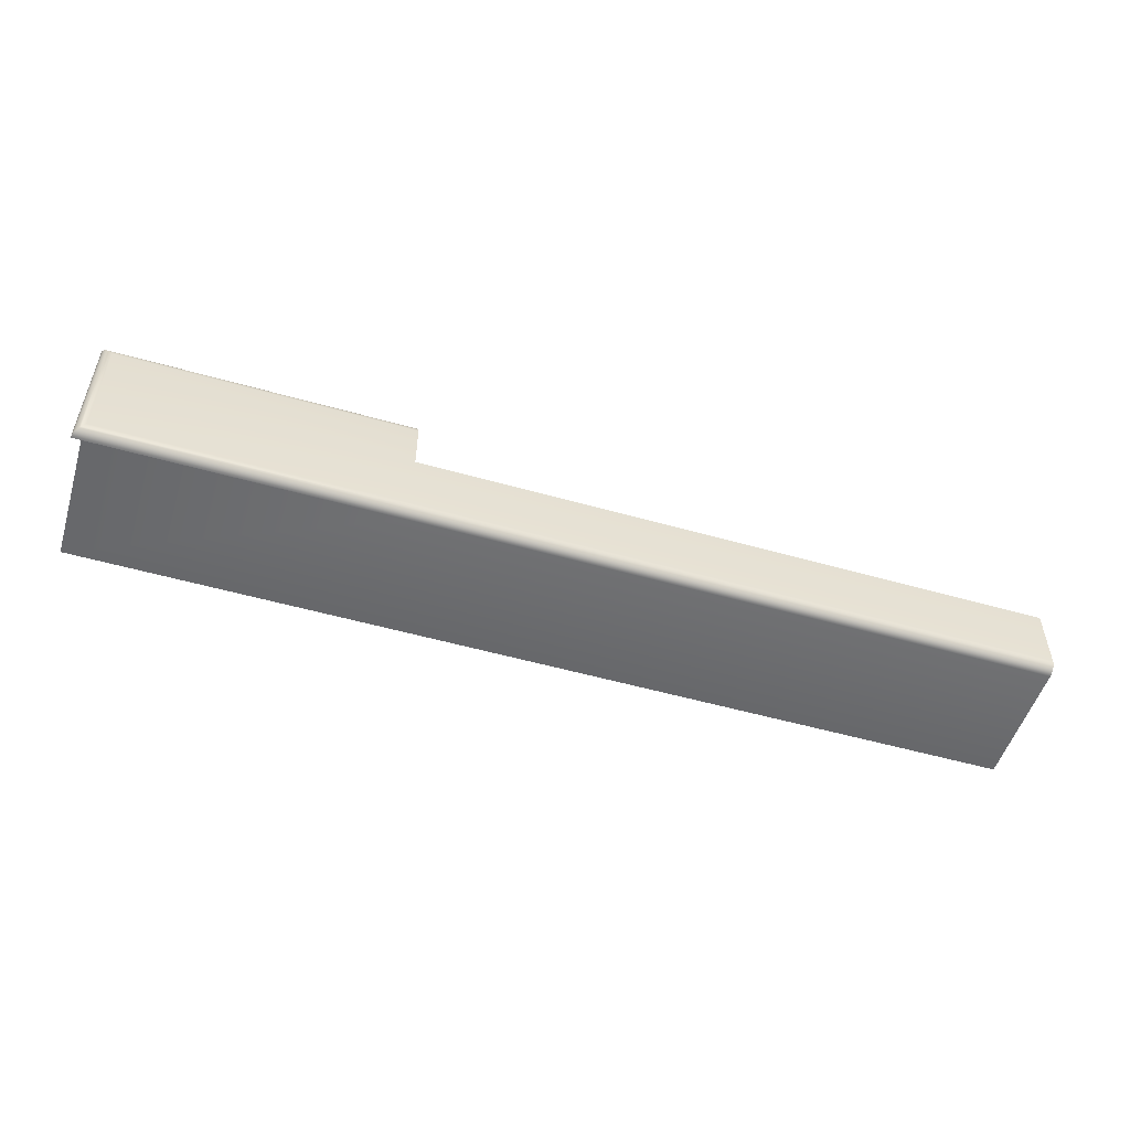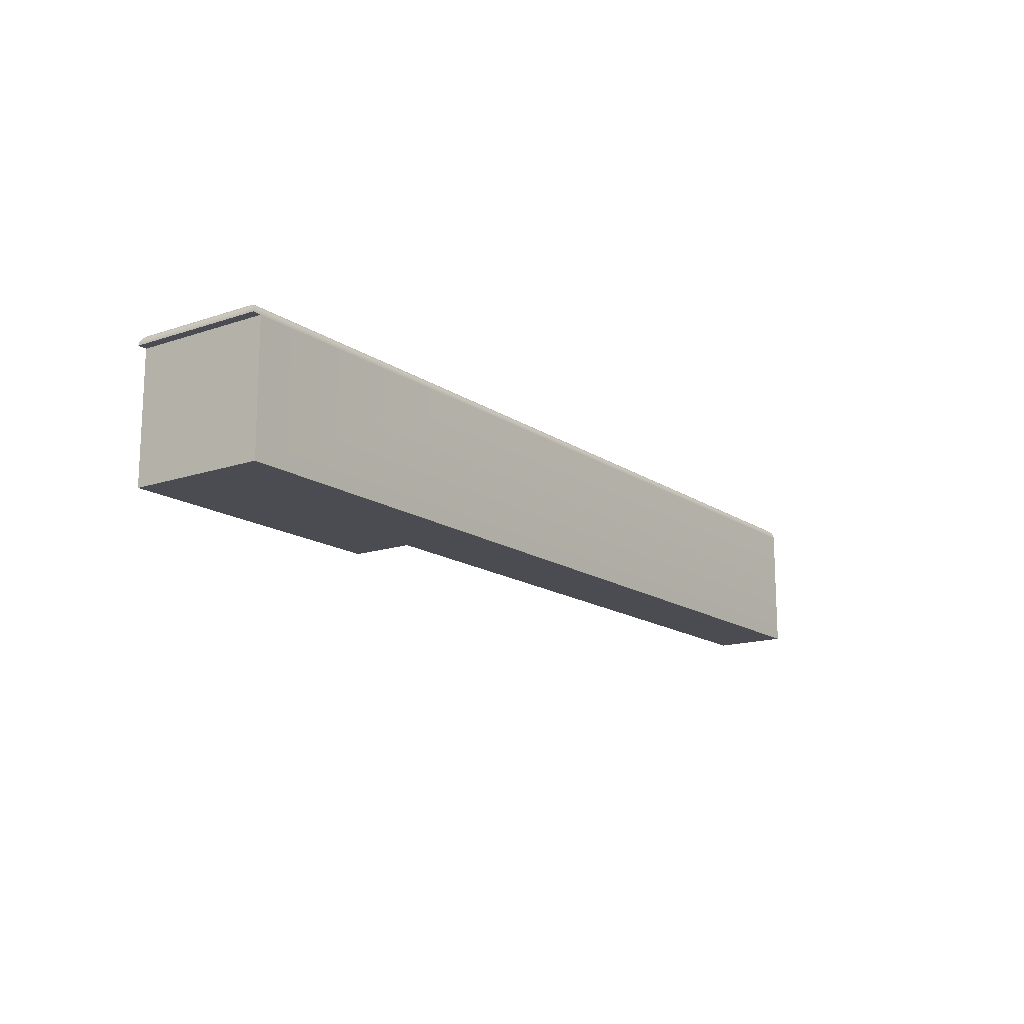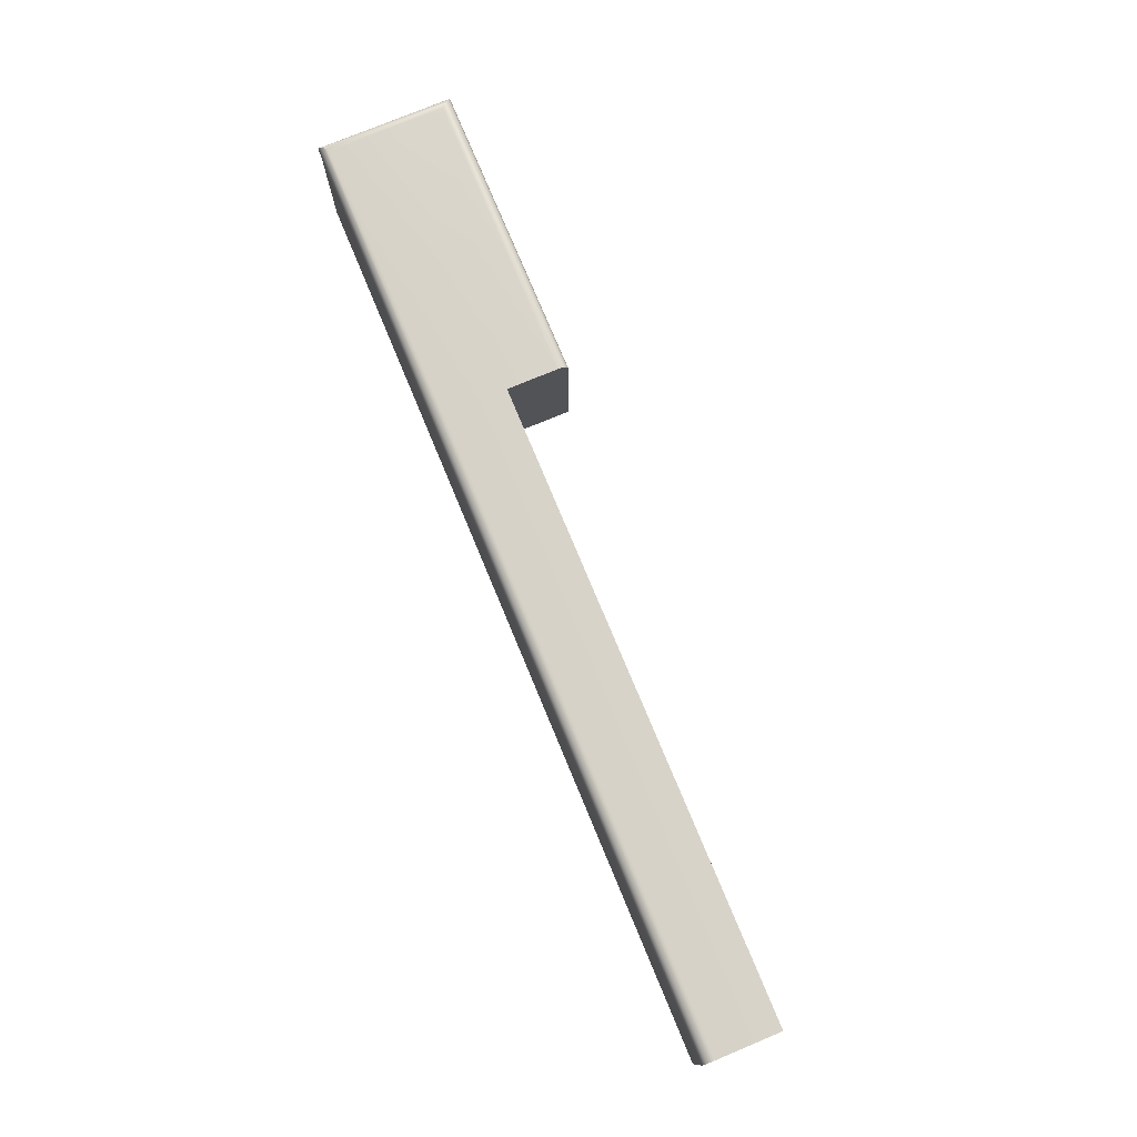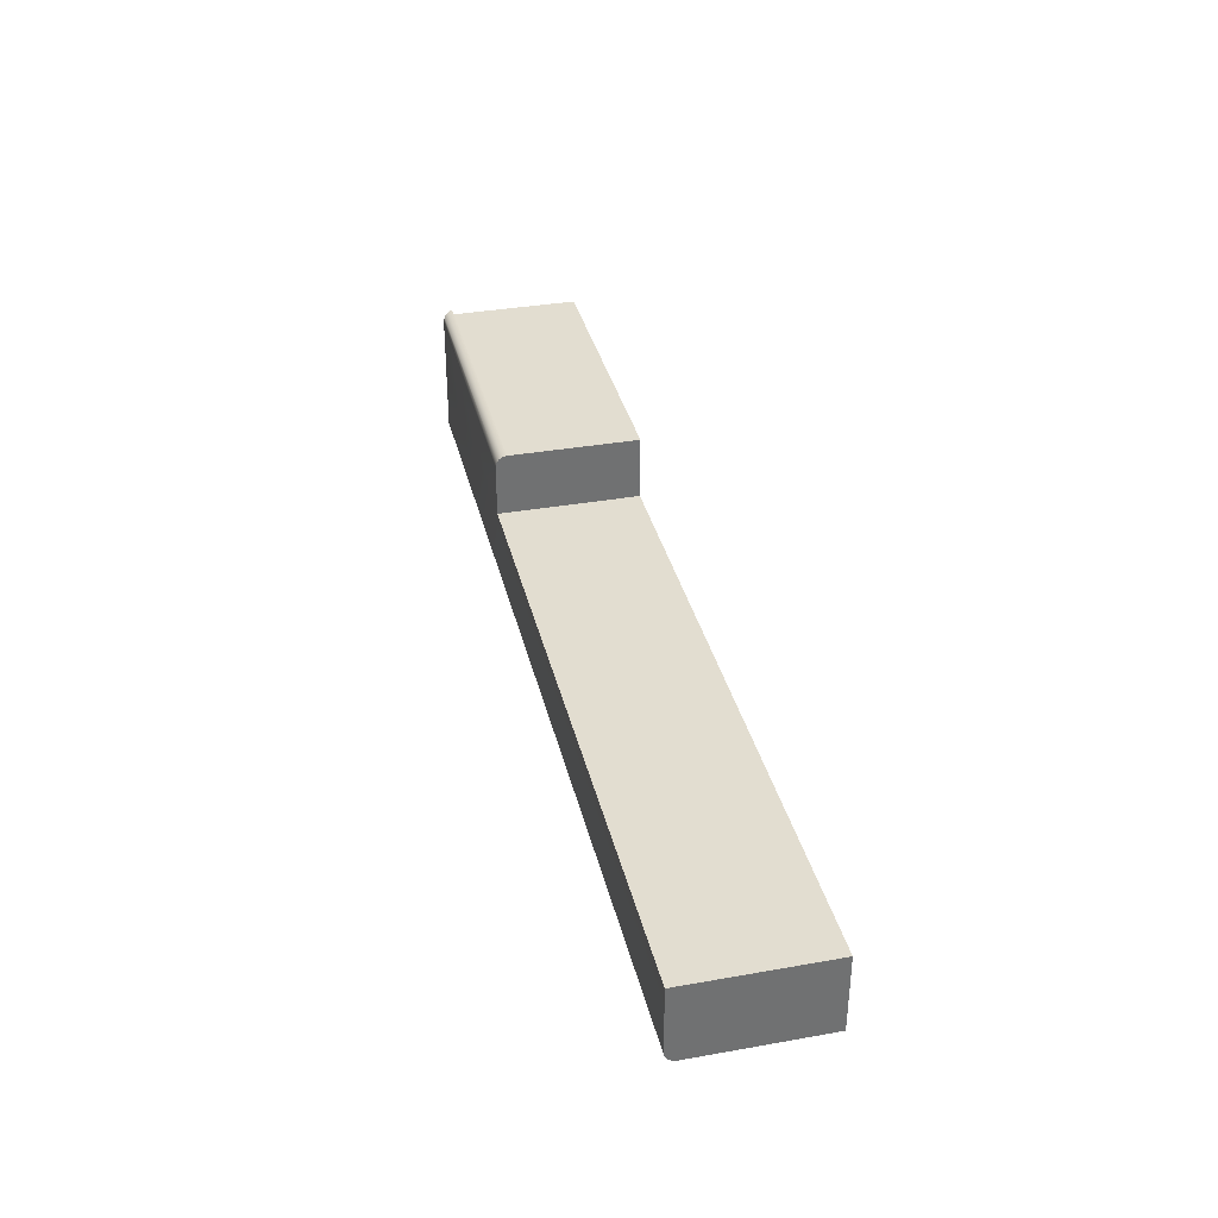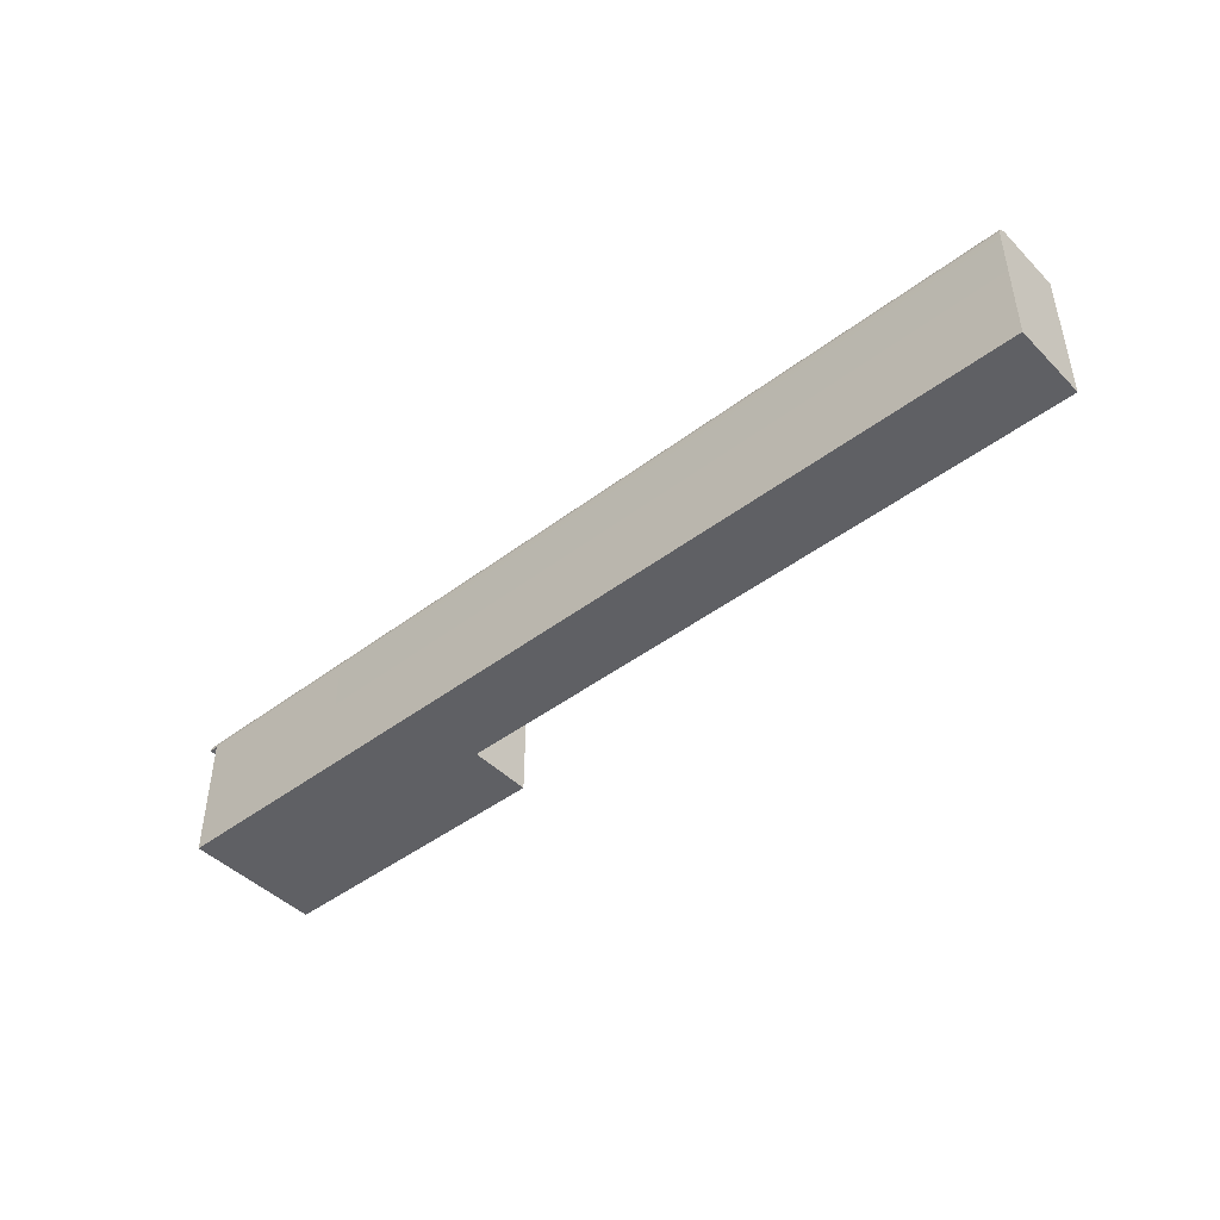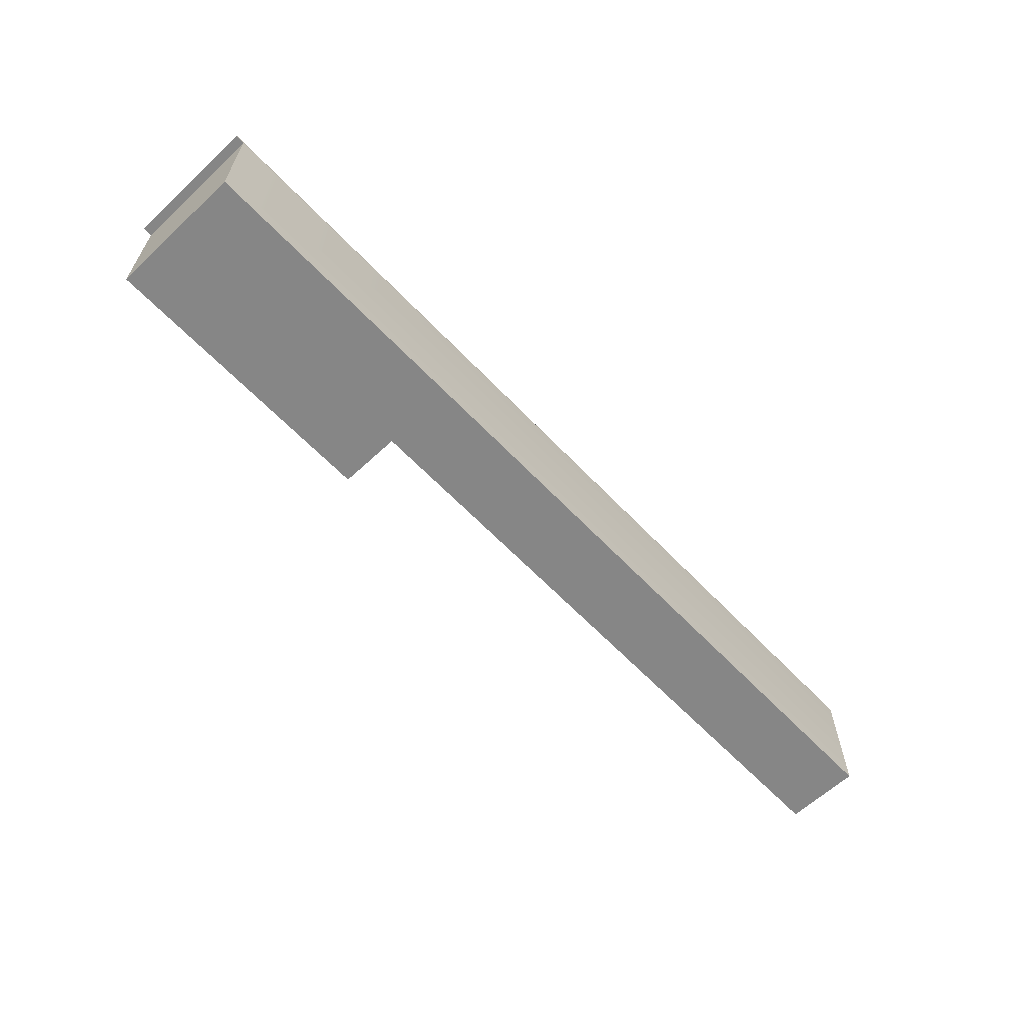
<metadata>
{"format":"obj","ext":"obj","renderer":"f3d","projection":"perspective","resolution":1024,"background":"white","views":[{"elev":-52.3,"azim":162.9,"up":"+Z"},{"elev":-15.3,"azim":125.6,"up":"+Y"},{"elev":76.3,"azim":-112.6,"up":"+Y"},{"elev":35.3,"azim":-103.2,"up":"+Z"},{"elev":-45.2,"azim":-138.8,"up":"+Y"},{"elev":-62.2,"azim":133.4,"up":"+Y"}]}
</metadata>
<code>
o Key.114
v -0.007518 -0.02382 -0.3787
v 0.09754 -0.02382 -0.3787
v -0.007518 -0.02382 -0.3661
v -0.007518 -0.002617 -0.3787
v -0.007518 -0.002267 -0.3787
v 0.09754 -0.002617 -0.3787
v 0.146 -0.002617 -0.3787
v 0.09754 -0.002267 -0.3787
v 0.1475 -0.002617 -0.3787
v 0.1474 -0.002267 -0.3787
v 0.1475 -0.002617 -0.3662
v 0.1474 -0.002267 -0.3662
v 0.1475 -0.002617 -0.3558
v 0.146 -0.002617 -0.3662
v 0.146 -0.002617 -0.3558
v 0.146 -0.02382 -0.3662
v 0.146 -0.02382 -0.3787
v 0.146 -0.02382 -0.3558
v 0.09754 -0.02382 -0.3558
v 0.09754 -0.02382 -0.3661
v 0.09754 -0.002617 -0.3558
v 0.09754 -0.002267 -0.3558
v 0.09754 -0.001931 -0.3559
v 0.1474 -0.002267 -0.3558
v 0.1473 -0.001931 -0.3559
v 0.1472 -0.00162 -0.3561
v 0.1473 -0.001931 -0.3662
v 0.1472 -0.00162 -0.3662
v 0.1473 -0.001931 -0.3786
v 0.1472 -0.00162 -0.3784
v 0.09754 -0.001931 -0.3786
v 0.09754 -0.00162 -0.3784
v -0.007518 -0.001931 -0.3786
v -0.007518 -0.00162 -0.3784
v -0.007518 -0.001349 -0.3782
v -0.007518 -0.001126 -0.3779
v 0.09754 -0.001349 -0.3782
v 0.09754 -0.001126 -0.3779
v 0.147 -0.001349 -0.3782
v 0.1467 -0.001126 -0.3779
v 0.147 -0.001349 -0.3662
v 0.1467 -0.001126 -0.3662
v 0.147 -0.001349 -0.3563
v 0.1467 -0.001126 -0.3566
v 0.09754 -0.001349 -0.3563
v 0.09754 -0.001126 -0.3566
v 0.09754 -0.00162 -0.3561
v 0.09754 -0.00096 -0.3569
v 0.09754 -0.000858 -0.3573
v 0.1464 -0.00096 -0.3569
v 0.146 -0.000858 -0.3573
v 0.1464 -0.00096 -0.3662
v 0.146 -0.000858 -0.3662
v 0.1464 -0.00096 -0.3776
v 0.146 -0.000858 -0.3772
v 0.09754 -0.00096 -0.3776
v 0.09754 -0.000858 -0.3772
v -0.007518 -0.00096 -0.3776
v -0.007518 -0.000858 -0.3772
v -0.007518 -0.000823 -0.3768
v 0.09754 -0.000823 -0.3768
v -0.007518 -0.000823 -0.3661
v 0.09754 -0.000823 -0.3661
v 0.1457 -0.000823 -0.3662
v 0.09754 -0.000823 -0.3577
v 0.1457 -0.000823 -0.3577
v 0.1457 -0.000823 -0.3768
f 3 1 2 20
f 1 4 6 2
f 3 62 60 59 58 36 35 34 33 5 4 1
f 5 8 6 4
f 17 2 6 7
f 8 10 9 6
f 10 12 11 9
f 9 11 14 7
f 12 24 13 11
f 11 13 15 14
f 16 14 15 18
f 17 7 14 16
f 19 2 17 18
f 18 15 21 19
f 20 19 21 22 23 47 45 46 48 49 65 63
f 24 22 21 13
f 25 23 22 24
f 27 25 24 12
f 26 47 23 25
f 28 26 25 27
f 30 28 27 29
f 29 27 12 10
f 32 30 29 31
f 31 29 10 8
f 34 32 31 33
f 33 31 8 5
f 35 37 32 34
f 36 38 37 35
f 38 40 39 37
f 37 39 30 32
f 40 42 41 39
f 39 41 28 30
f 42 44 43 41
f 41 43 26 28
f 44 46 45 43
f 43 45 47 26
f 50 48 46 44
f 51 49 48 50
f 53 51 50 52
f 52 50 44 42
f 55 53 52 54
f 54 52 42 40
f 57 55 54 56
f 56 54 40 38
f 59 57 56 58
f 58 56 38 36
f 60 61 57 59
f 60 62 63 61
f 3 20 63 62
f 61 63 64 67
f 63 65 66 64
f 66 65 49 51
f 64 66 51 53
f 67 64 53 55
f 61 67 55 57

</code>
